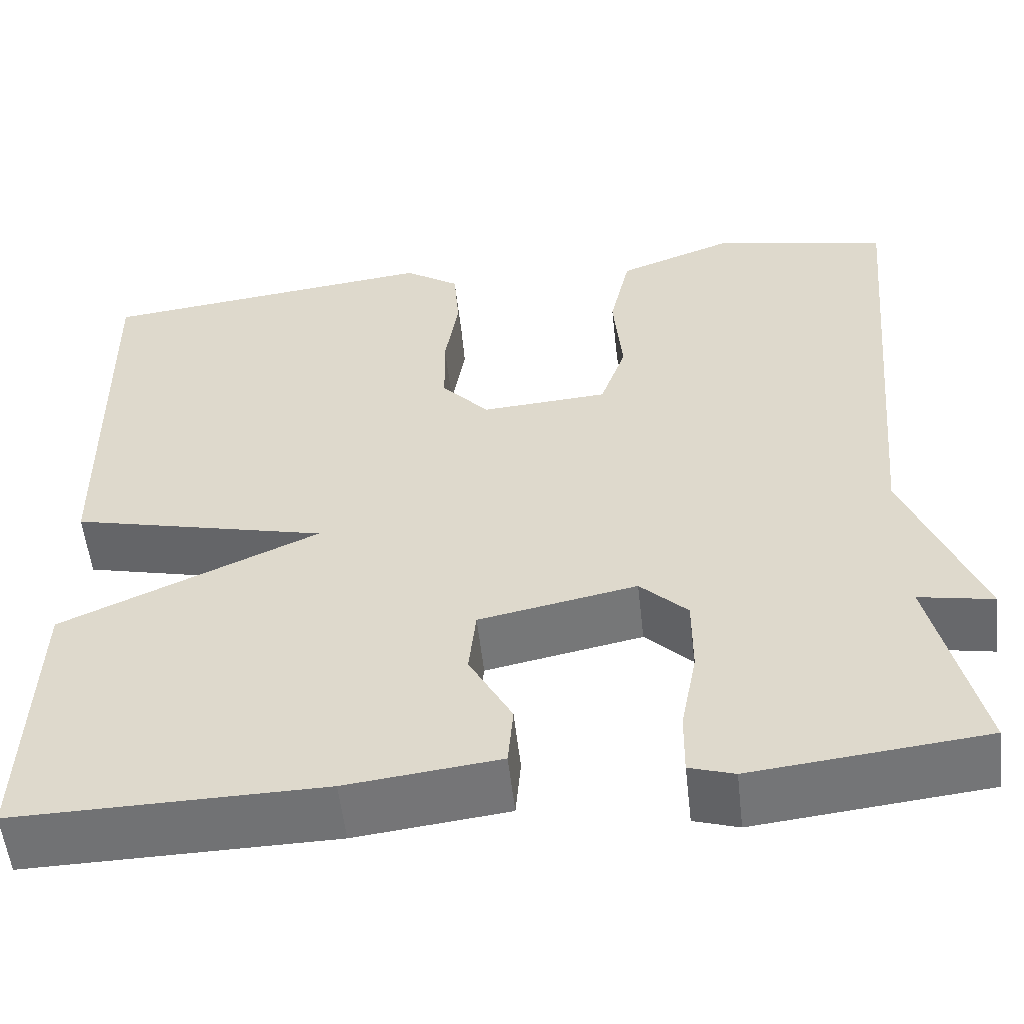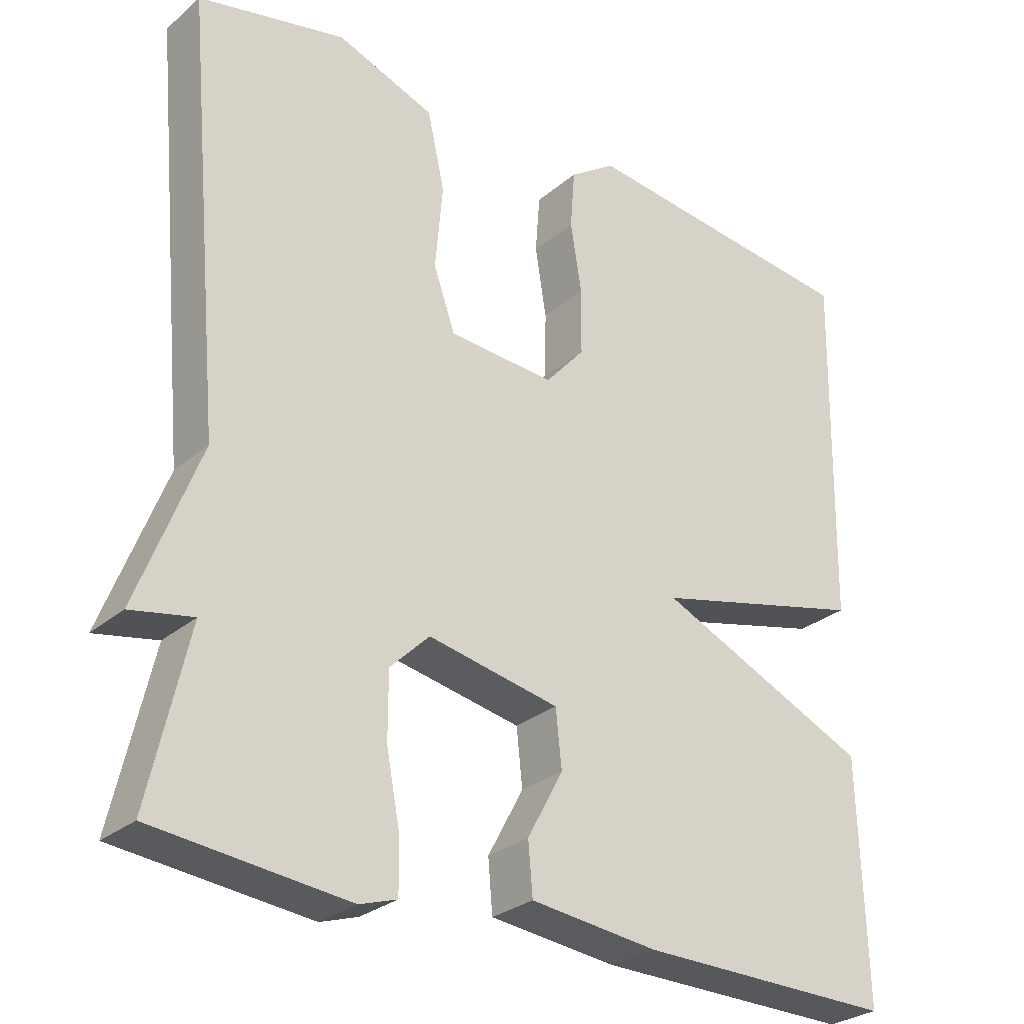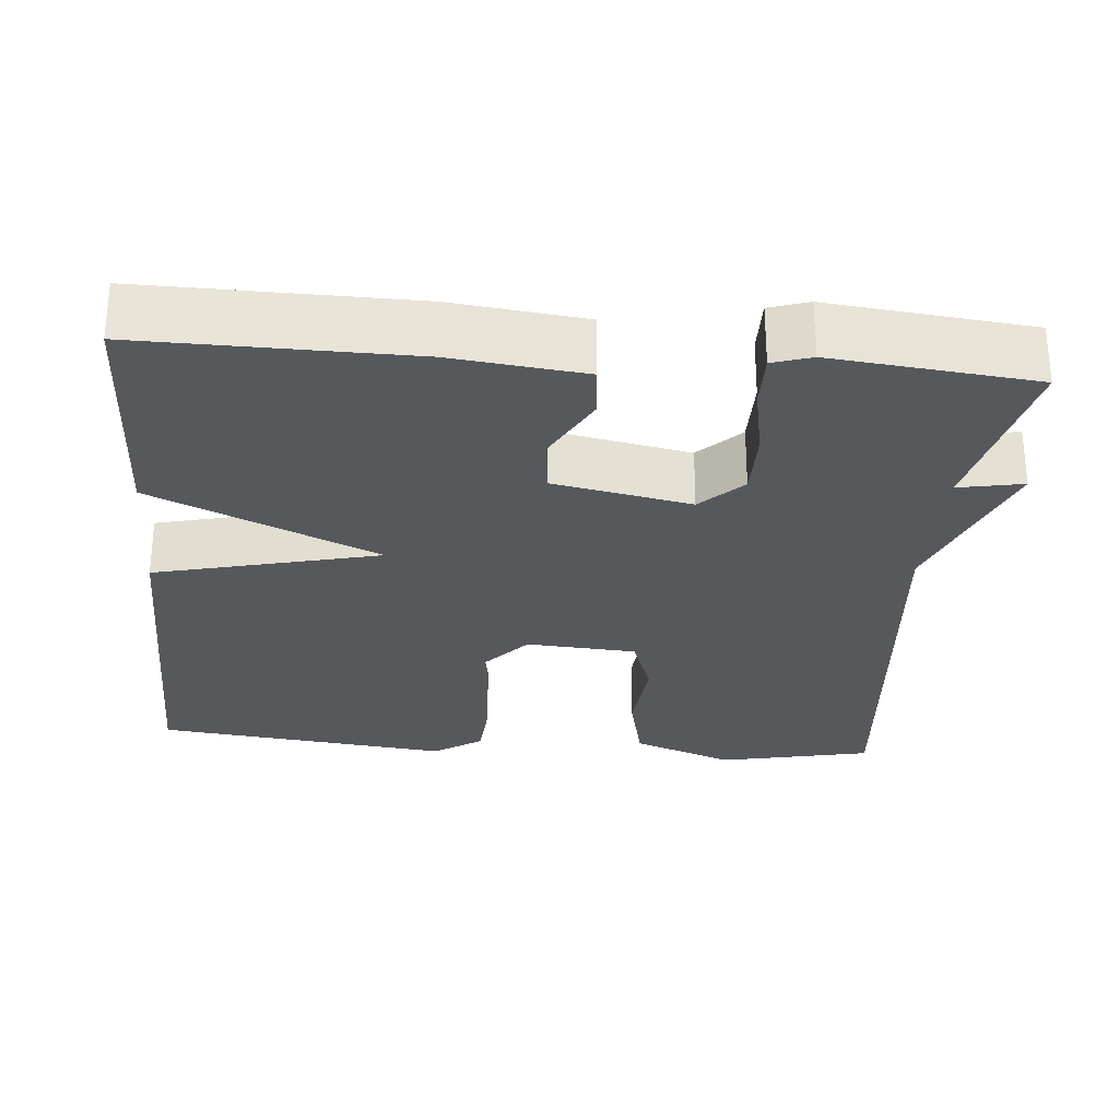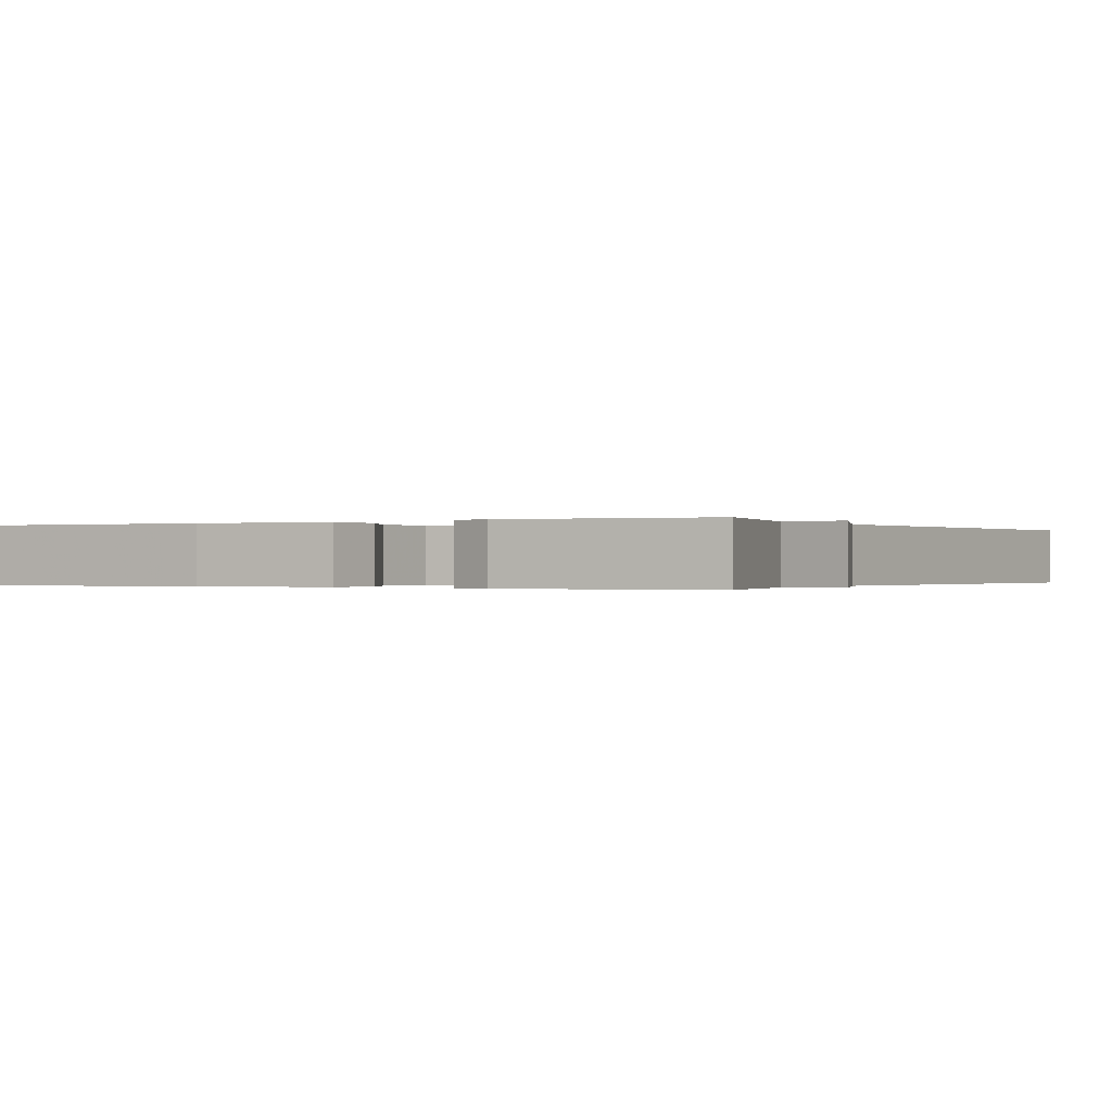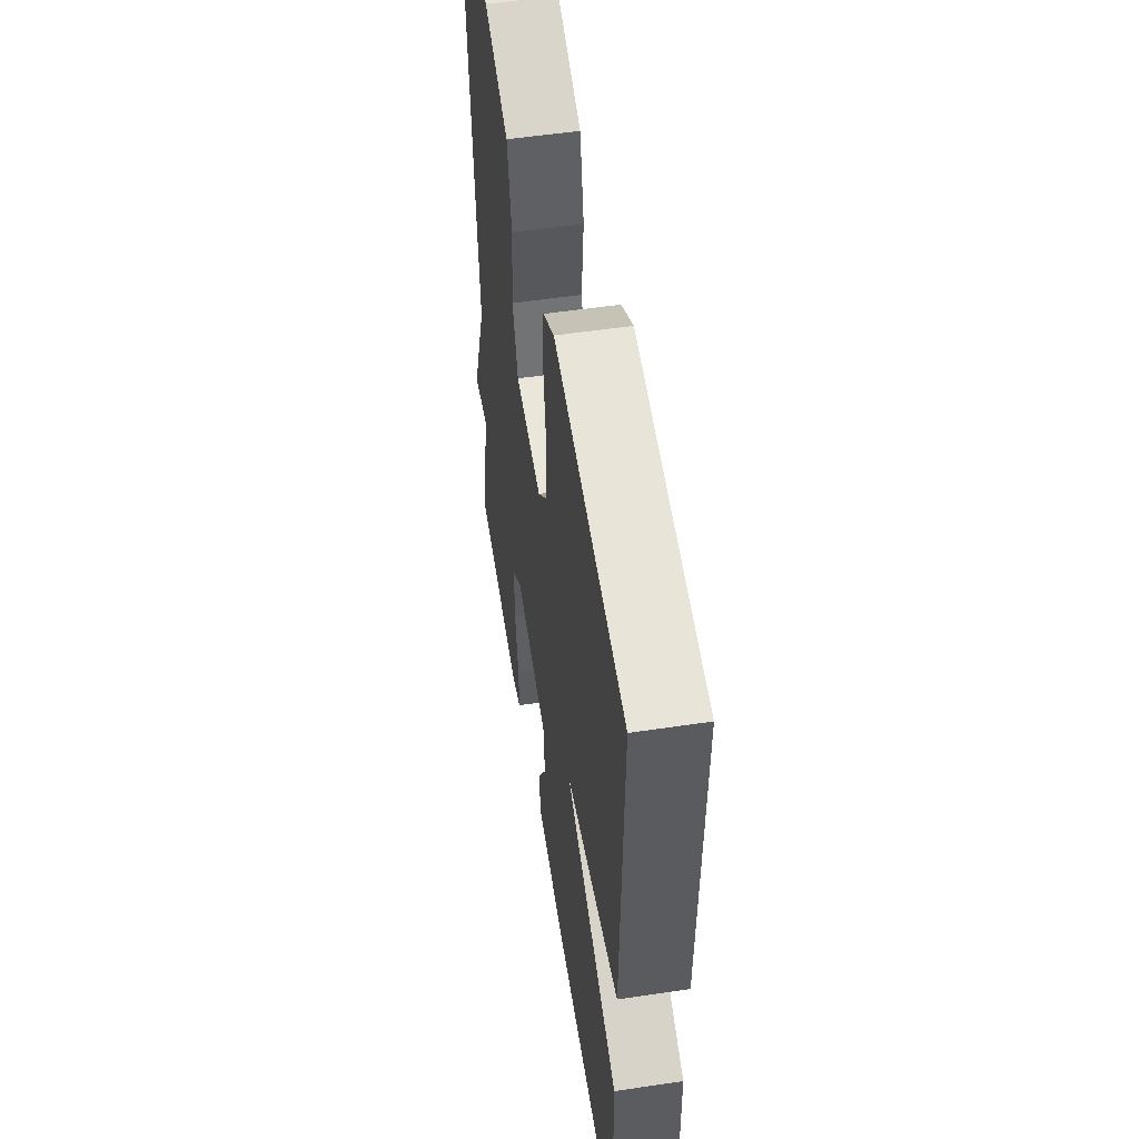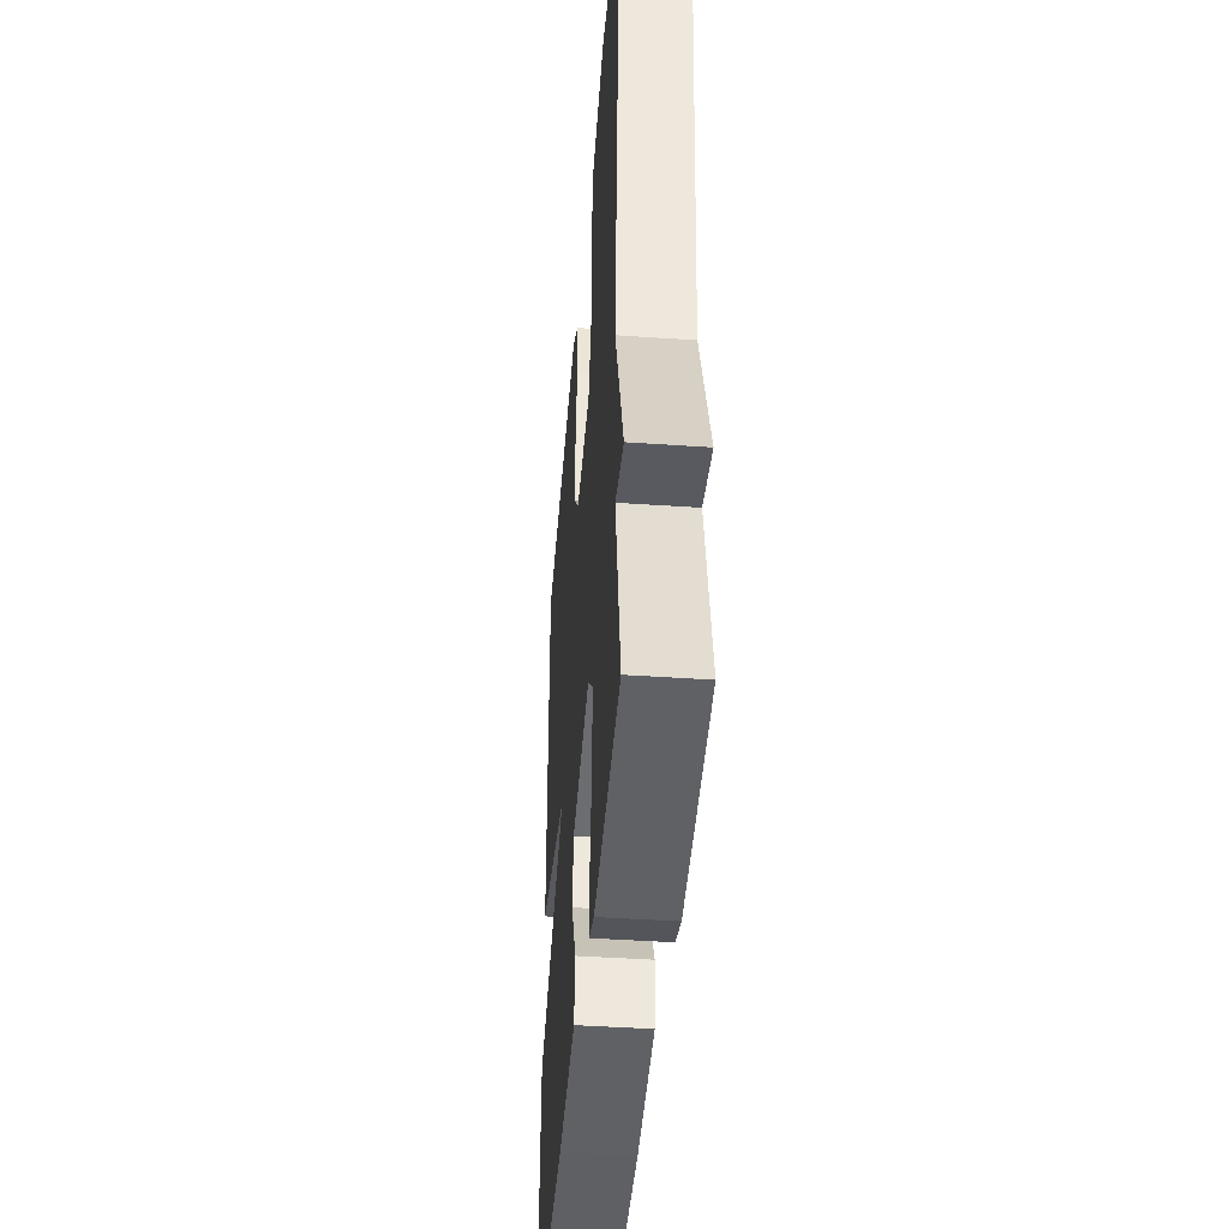
<metadata>
{"format":"obj","ext":"obj","renderer":"f3d","projection":"perspective","resolution":1024,"background":"white","views":[{"elev":-55.4,"azim":-173.6,"up":"+Z"},{"elev":-28.1,"azim":-38.4,"up":"+Z"},{"elev":-28.1,"azim":175.2,"up":"+Y"},{"elev":-0.2,"azim":-150.4,"up":"+Y"},{"elev":54.2,"azim":81.0,"up":"+Z"},{"elev":-42.7,"azim":-94.7,"up":"+Z"}]}
</metadata>
<code>
v -0.5 0.07 0.5
v -0.303 0.07 0.542
v -0.172 0.07 0.492
v -0.149 0.07 0.389
v -0.159 0.07 0.275
v -0.13 0.07 0.192
v 0.012 0.07 0.182
v 0.065 0.07 0.242
v 0.066 0.07 0.33
v 0.051 0.07 0.424
v 0.057 0.07 0.503
v 0.119 0.07 0.545
v 0.5 0.07 0.5
v 0.491 0.07 0.02
v 0.203 0.07 -0.05
v 0.491 0.07 -0.18
v 0.5 0.07 -0.5
v 0.156 0.07 -0.495
v -0.015 0.07 -0.475
v -0.021 0.07 -0.406
v 0.027 0.07 -0.317
v 0.019 0.07 -0.241
v -0.157 0.07 -0.206
v -0.21 0.07 -0.258
v -0.21 0.07 -0.346
v -0.192 0.07 -0.441
v -0.191 0.07 -0.512
v -0.241 0.07 -0.528
v -0.5 0.07 -0.5
v -0.448 0.07 -0.27
v -0.531 0.07 -0.286
v -0.448 0.07 -0.07
v -0.5 0 0.5
v -0.303 0 0.542
v -0.172 0 0.492
v -0.149 0 0.389
v -0.159 0 0.275
v -0.13 0 0.192
v 0.012 0 0.182
v 0.065 0 0.242
v 0.066 0 0.33
v 0.051 0 0.424
v 0.057 0 0.503
v 0.119 0 0.545
v 0.5 0 0.5
v 0.491 0 0.02
v 0.203 0 -0.05
v 0.491 0 -0.18
v 0.5 0 -0.5
v 0.156 0 -0.495
v -0.015 0 -0.475
v -0.021 0 -0.406
v 0.027 0 -0.317
v 0.019 0 -0.241
v -0.157 0 -0.206
v -0.21 0 -0.258
v -0.21 0 -0.346
v -0.192 0 -0.441
v -0.191 0 -0.512
v -0.241 0 -0.528
v -0.5 0 -0.5
v -0.448 0 -0.27
v -0.531 0 -0.286
v -0.448 0 -0.07
f 30 31 32
f 28 29 30
f 27 28 30
f 26 27 30
f 25 26 30
f 24 25 30 32
f 1 2 3
f 32 1 3
f 24 32 3
f 23 24 3
f 19 20 21
f 18 19 21
f 17 18 21
f 16 17 21
f 15 16 21
f 15 21 22
f 13 14 15
f 12 13 15
f 11 12 15
f 10 11 15
f 9 10 15
f 8 9 15
f 15 22 23
f 8 15 23
f 7 8 23
f 3 4 5
f 23 3 5
f 23 5 6
f 6 7 23
f 64 63 62
f 62 61 60
f 62 60 59
f 62 59 58
f 62 58 57
f 64 62 57 56
f 35 34 33
f 35 33 64
f 35 64 56
f 35 56 55
f 53 52 51
f 53 51 50
f 53 50 49
f 53 49 48
f 53 48 47
f 54 53 47
f 47 46 45
f 47 45 44
f 47 44 43
f 47 43 42
f 47 42 41
f 47 41 40
f 55 54 47
f 55 47 40
f 55 40 39
f 37 36 35
f 37 35 55
f 38 37 55
f 55 39 38
f 1 33 34 2
f 2 34 35 3
f 3 35 36 4
f 4 36 37 5
f 5 37 38 6
f 6 38 39 7
f 7 39 40 8
f 8 40 41 9
f 9 41 42 10
f 10 42 43 11
f 11 43 44 12
f 12 44 45 13
f 13 45 46 14
f 14 46 47 15
f 15 47 48 16
f 16 48 49 17
f 17 49 50 18
f 18 50 51 19
f 19 51 52 20
f 20 52 53 21
f 21 53 54 22
f 22 54 55 23
f 23 55 56 24
f 24 56 57 25
f 25 57 58 26
f 26 58 59 27
f 27 59 60 28
f 28 60 61 29
f 29 61 62 30
f 30 62 63 31
f 31 63 64 32
f 32 64 33 1

</code>
